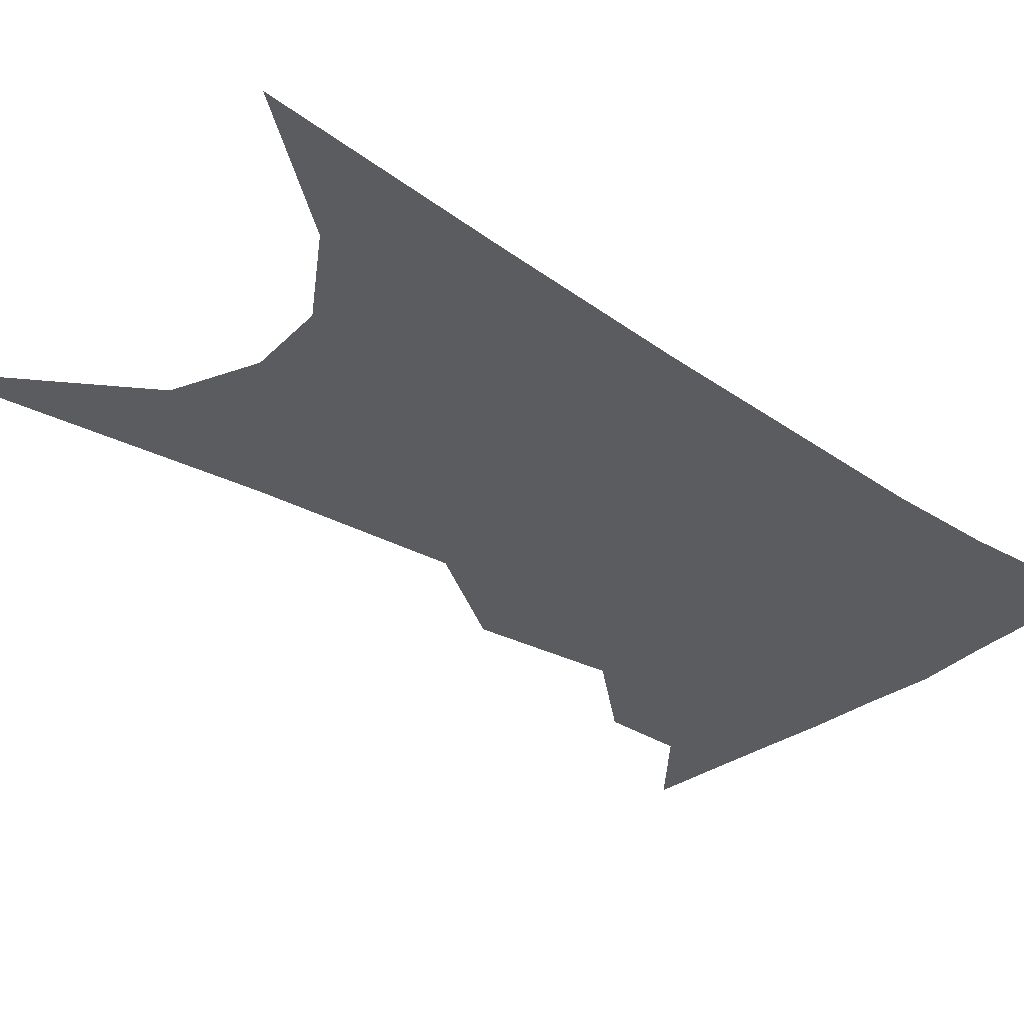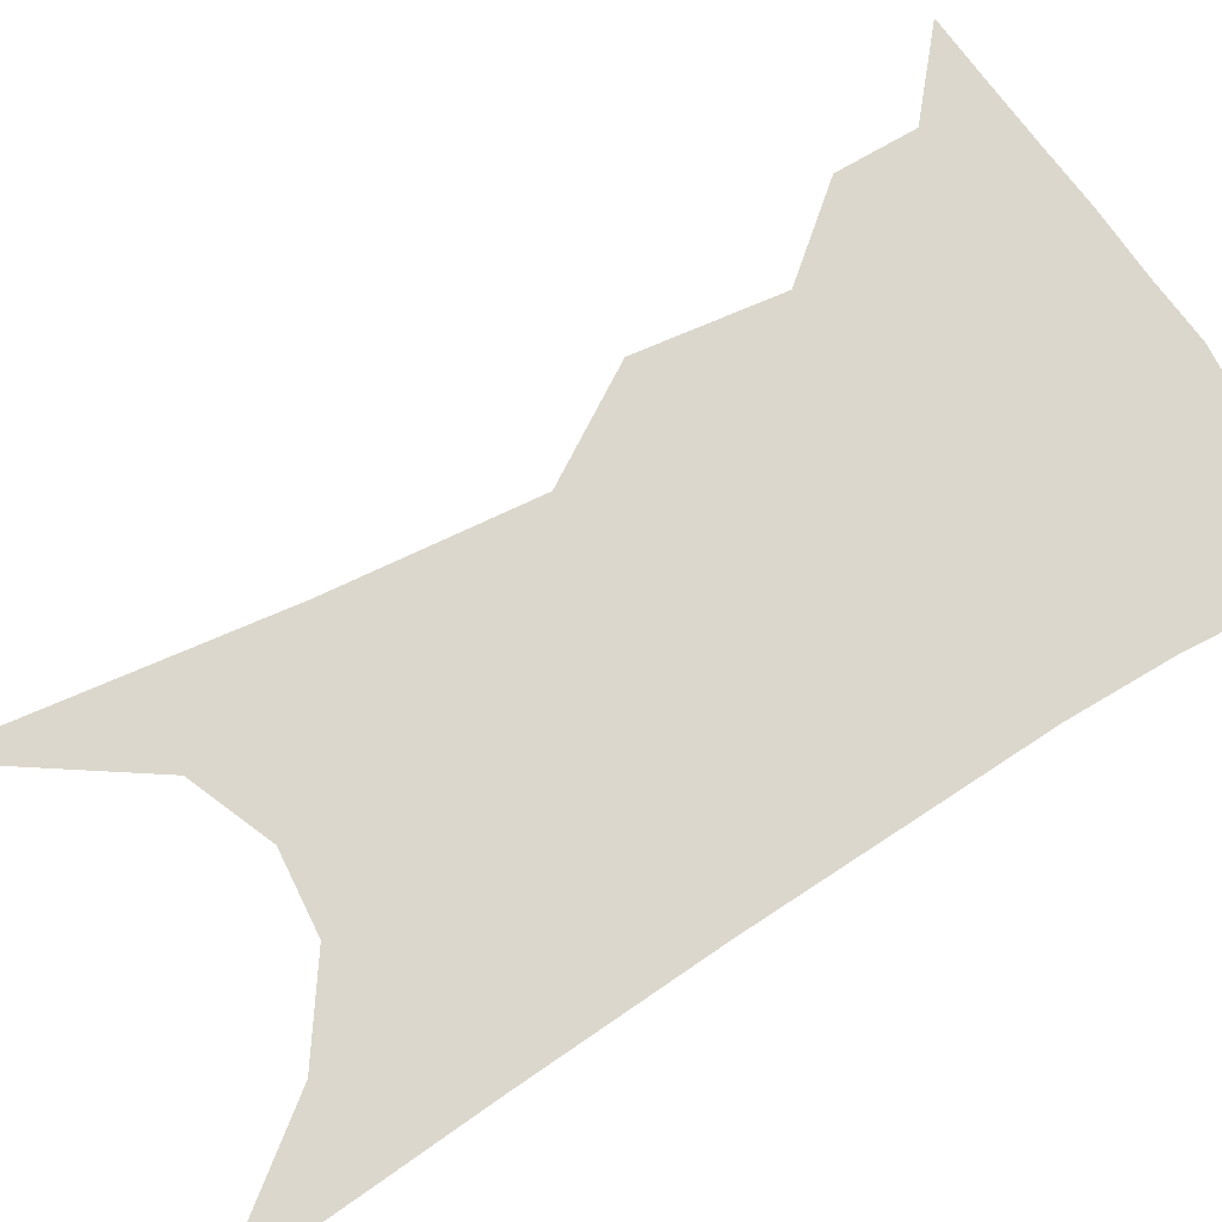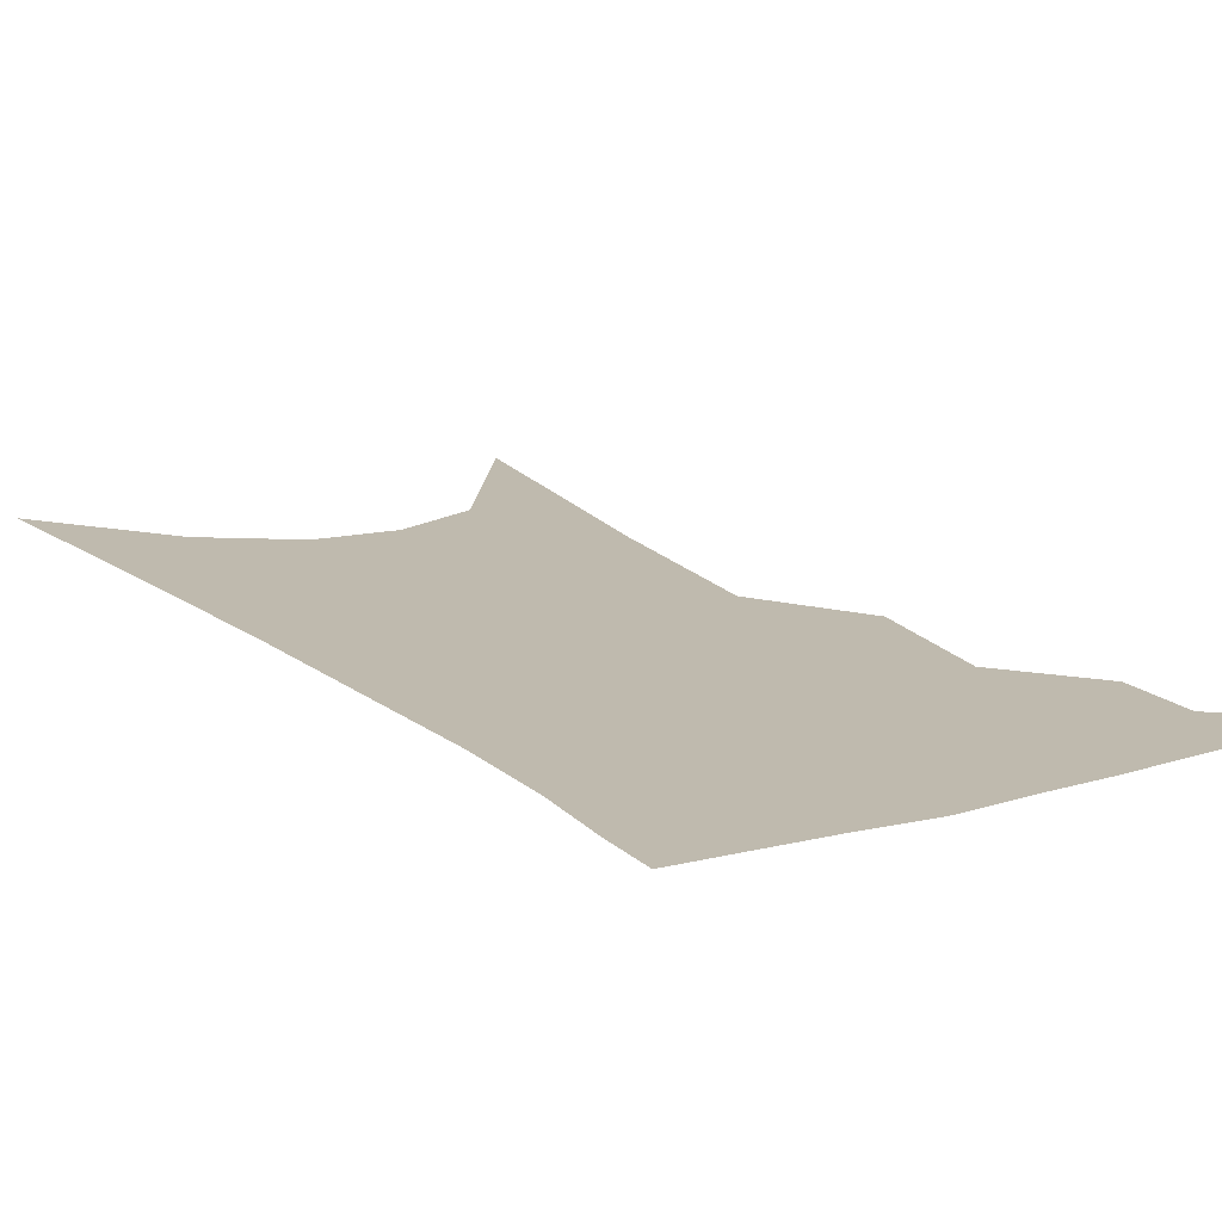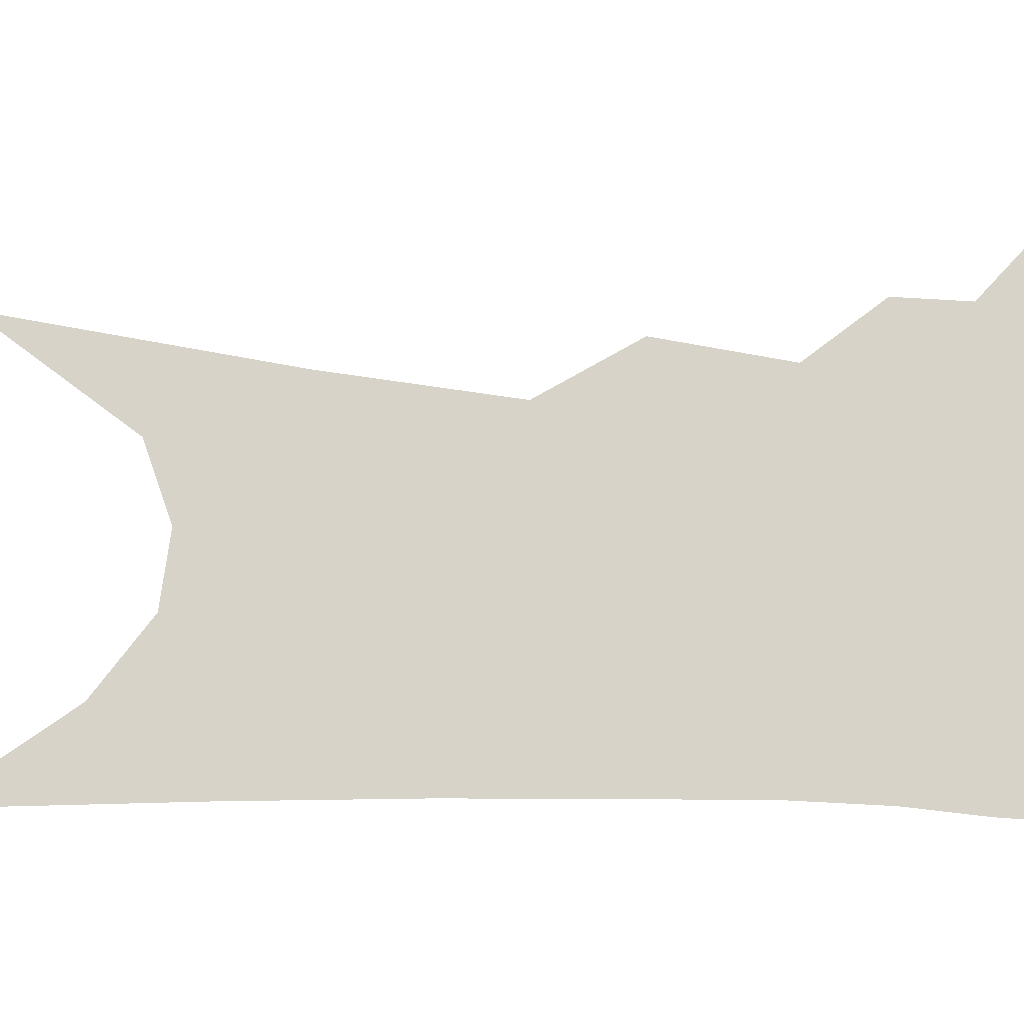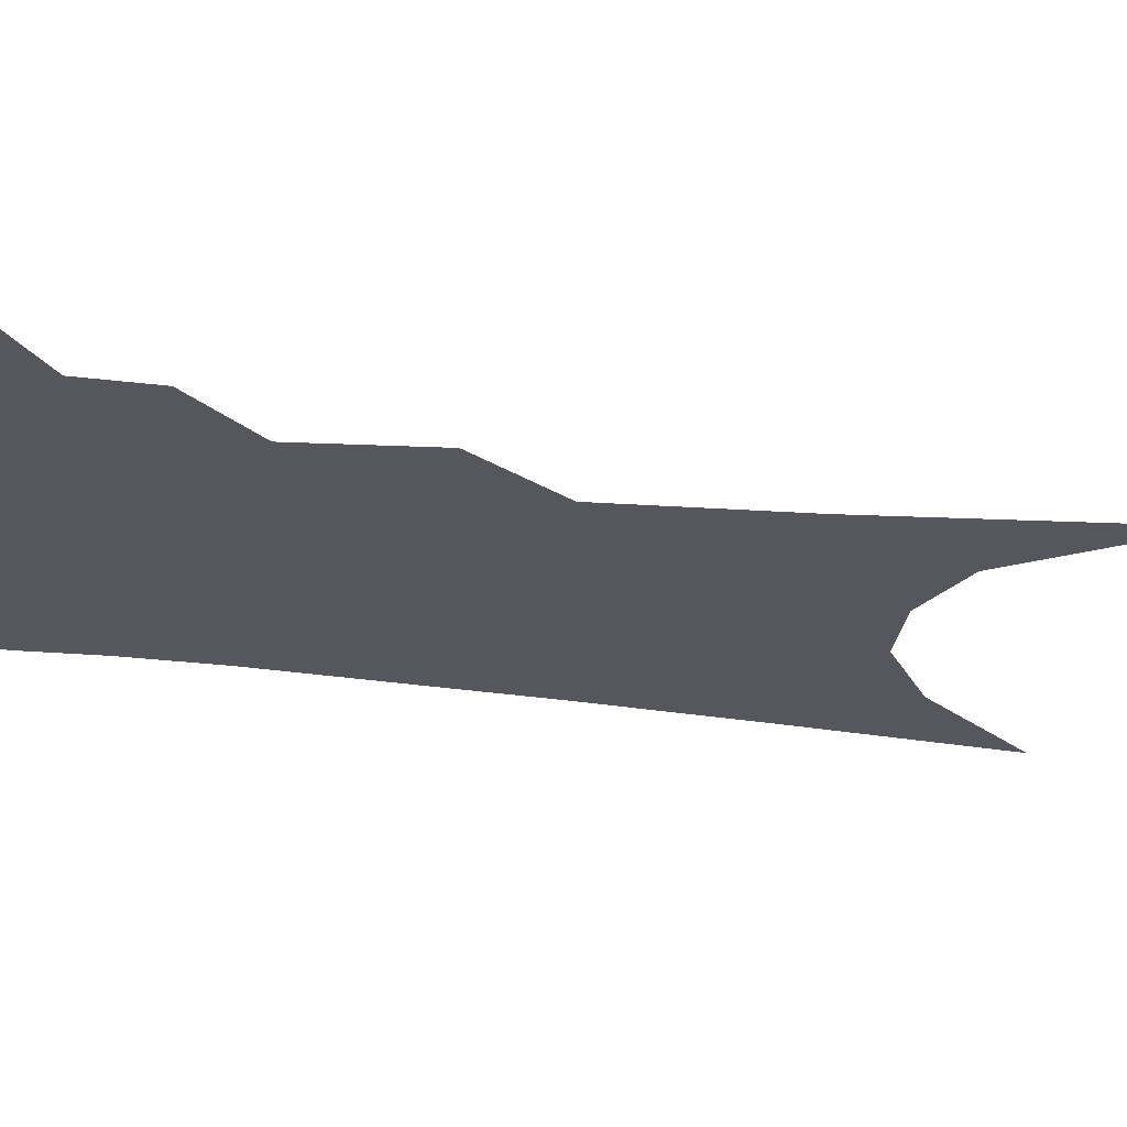
<metadata>
{"format":"obj","ext":"obj","renderer":"f3d","projection":"perspective","resolution":1024,"background":"white","views":[{"elev":-33.7,"azim":52.6,"up":"+Z"},{"elev":72.9,"azim":63.3,"up":"+Z"},{"elev":15.6,"azim":154.6,"up":"+Z"},{"elev":76.9,"azim":97.0,"up":"+Z"},{"elev":-27.5,"azim":-97.1,"up":"+Z"}]}
</metadata>
<code>
v 500.4 338.5 0
v 523.6 301.1 0
v 522.2 322.8 0
v 519.2 341.5 0
v 541.3 241.6 0
v 543.6 280.5 0
v 542.8 305.3 0
v 540.9 325.8 0
v 537.7 344.6 0
v 555.2 72.06 0
v 560.2 159.1 0
v 561.4 214.5 0
v 562.7 256.8 0
v 563 287.9 0
v 562 310 0
v 559.6 328.7 0
v 556.1 347.8 0
v 582.7 120 0
v 582.1 180.1 0
v 581.6 227.4 0
v 581.7 264.9 0
v 581.2 291.3 0
v 580.3 312.6 0
v 579.2 331.4 0
v 575.3 350.4 0
v 604.3 130.8 0
v 601.8 187 0
v 600.4 231.9 0
v 599.6 267.7 0
v 599 294.3 0
v 598.5 315.1 0
v 597.3 333.5 0
v 593.7 353.4 0
v 626.1 130.5 0
v 621.2 190 0
v 618.9 232.4 0
v 617.5 266.1 0
v 616.6 293.8 0
v 616.2 316.2 0
v 615.6 335.3 0
v 614.2 353.6 0
v 650.1 116.4 0
v 642.5 180 0
v 638.9 223.8 0
v 636.4 260.1 0
v 634.1 293.3 0
v 633.6 317.6 0
v 633.8 336.6 0
v 632.6 354.3 0
v 680.5 82.33 0
v 670.4 150.6 0
v 663.1 204.1 0
v 658.1 246.5 0
v 653.4 285.5 0
v 651.4 314.7 0
v 651.2 337.6 0
v 650.3 355.2 0
v 721 361 0
f 3 4 1
f 6 7 2
f 2 7 3
f 7 8 3
f 3 8 4
f 8 9 4
f 12 13 5
f 5 13 6
f 13 14 6
f 6 14 7
f 14 15 7
f 7 15 8
f 15 16 8
f 8 16 9
f 16 17 9
f 10 18 11
f 18 19 11
f 11 19 12
f 19 20 12
f 12 20 13
f 20 21 13
f 13 21 14
f 21 22 14
f 14 22 15
f 22 23 15
f 15 23 16
f 23 24 16
f 16 24 17
f 24 25 17
f 18 26 19
f 26 27 19
f 19 27 20
f 27 28 20
f 20 28 21
f 28 29 21
f 21 29 22
f 29 30 22
f 22 30 23
f 30 31 23
f 23 31 24
f 31 32 24
f 24 32 25
f 32 33 25
f 26 34 27
f 34 35 27
f 27 35 28
f 35 36 28
f 28 36 29
f 36 37 29
f 29 37 30
f 37 38 30
f 30 38 31
f 38 39 31
f 31 39 32
f 39 40 32
f 32 40 33
f 40 41 33
f 34 42 35
f 42 43 35
f 35 43 36
f 43 44 36
f 36 44 37
f 44 45 37
f 37 45 38
f 45 46 38
f 38 46 39
f 46 47 39
f 39 47 40
f 47 48 40
f 40 48 41
f 48 49 41
f 42 50 43
f 50 51 43
f 43 51 44
f 51 52 44
f 44 52 45
f 52 53 45
f 45 53 46
f 53 54 46
f 46 54 47
f 54 55 47
f 47 55 48
f 55 56 48
f 48 56 49
f 56 57 49

</code>
